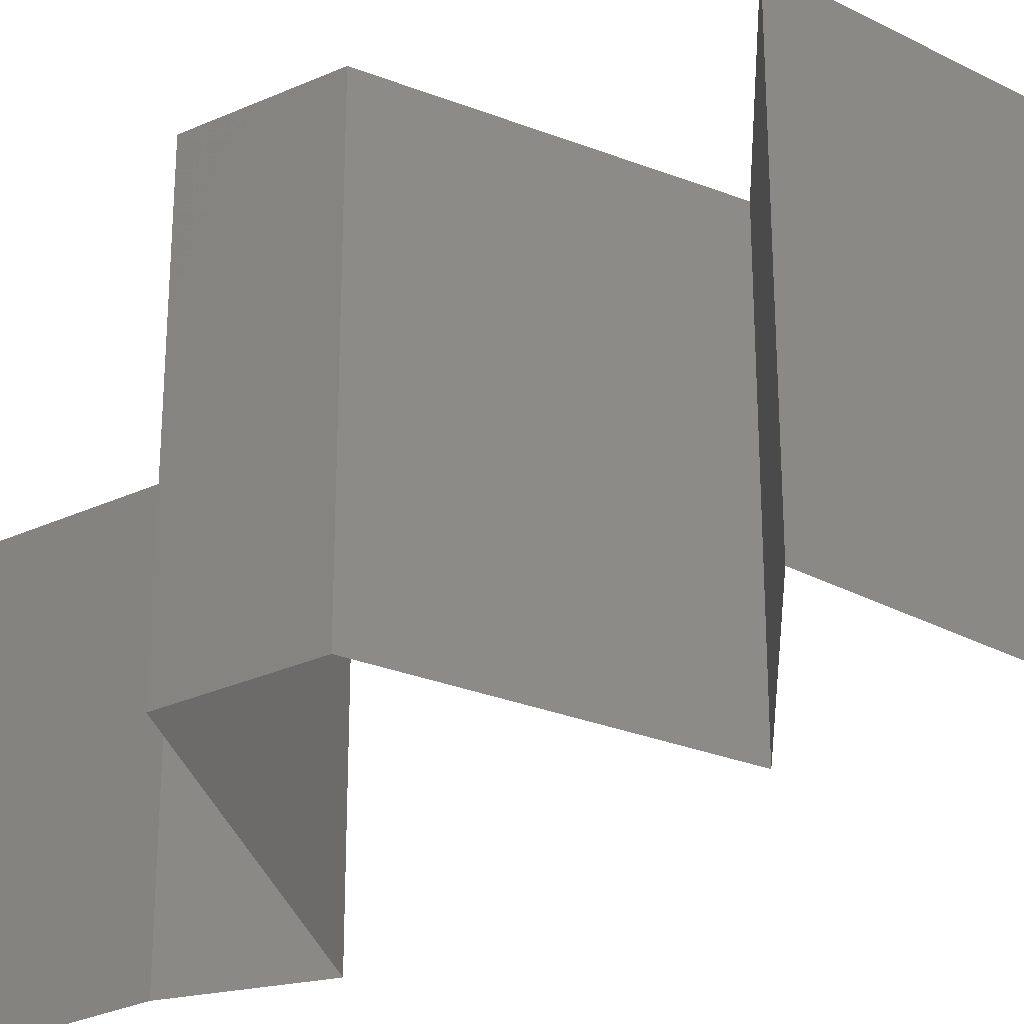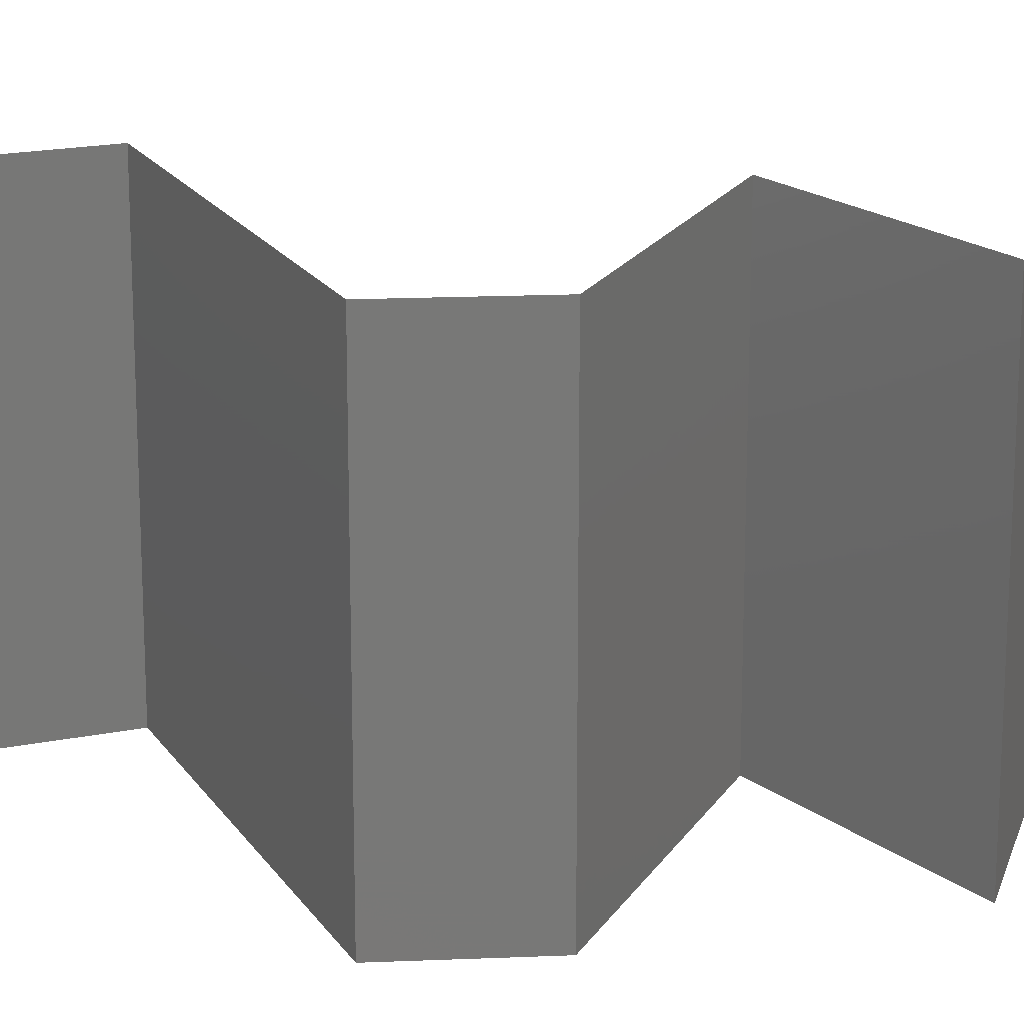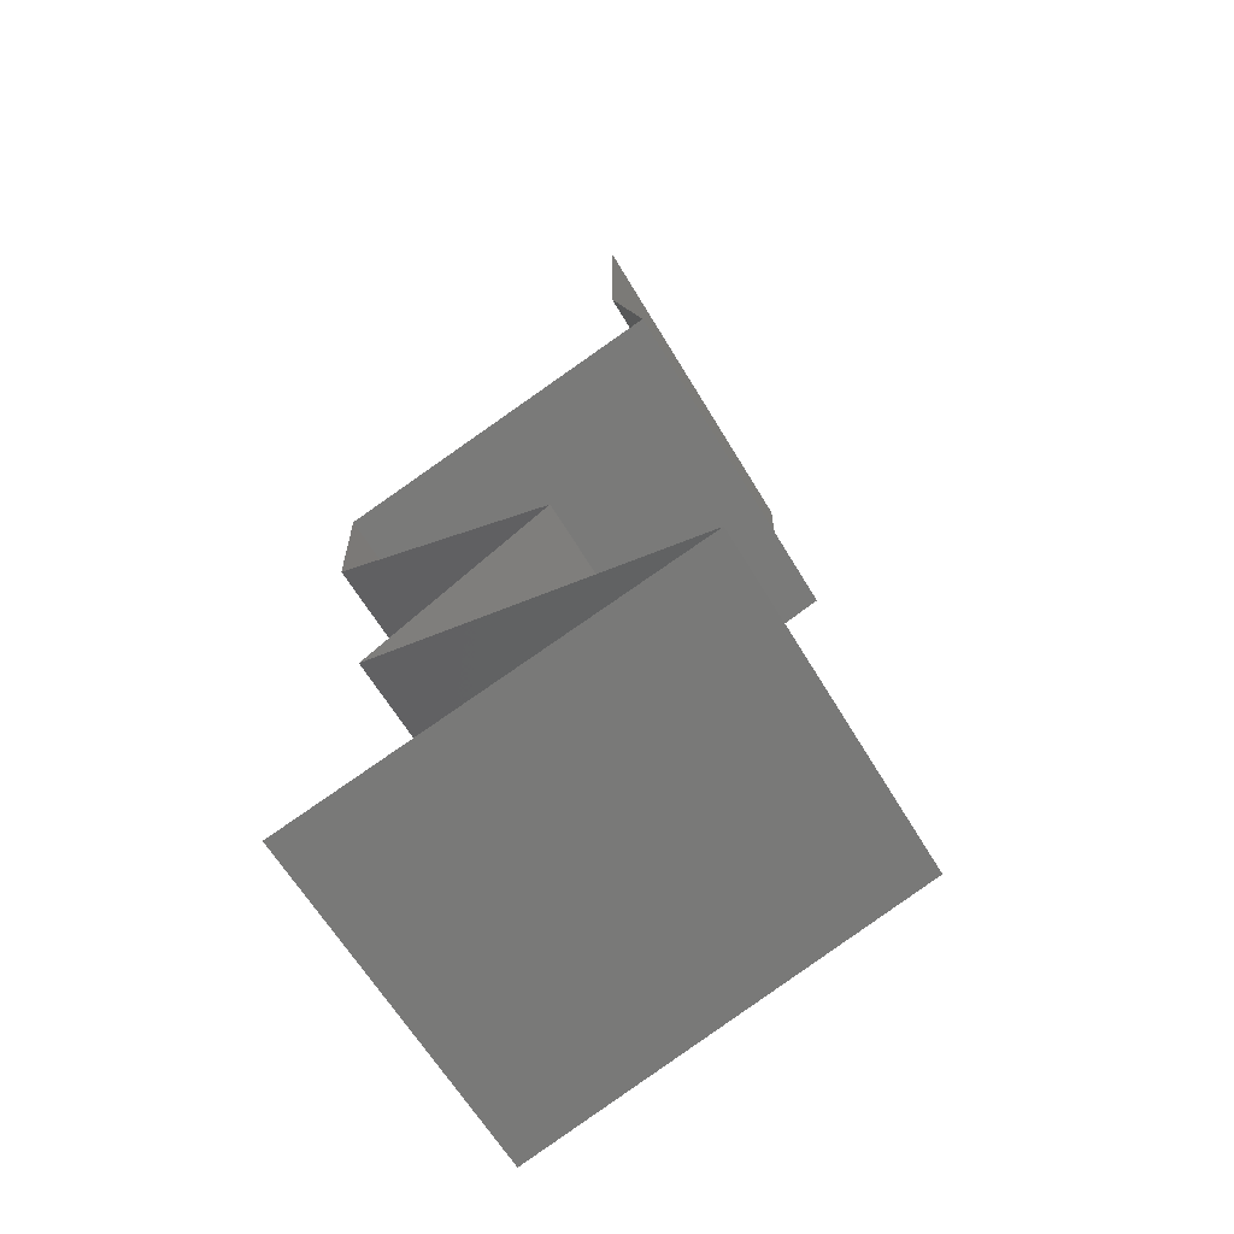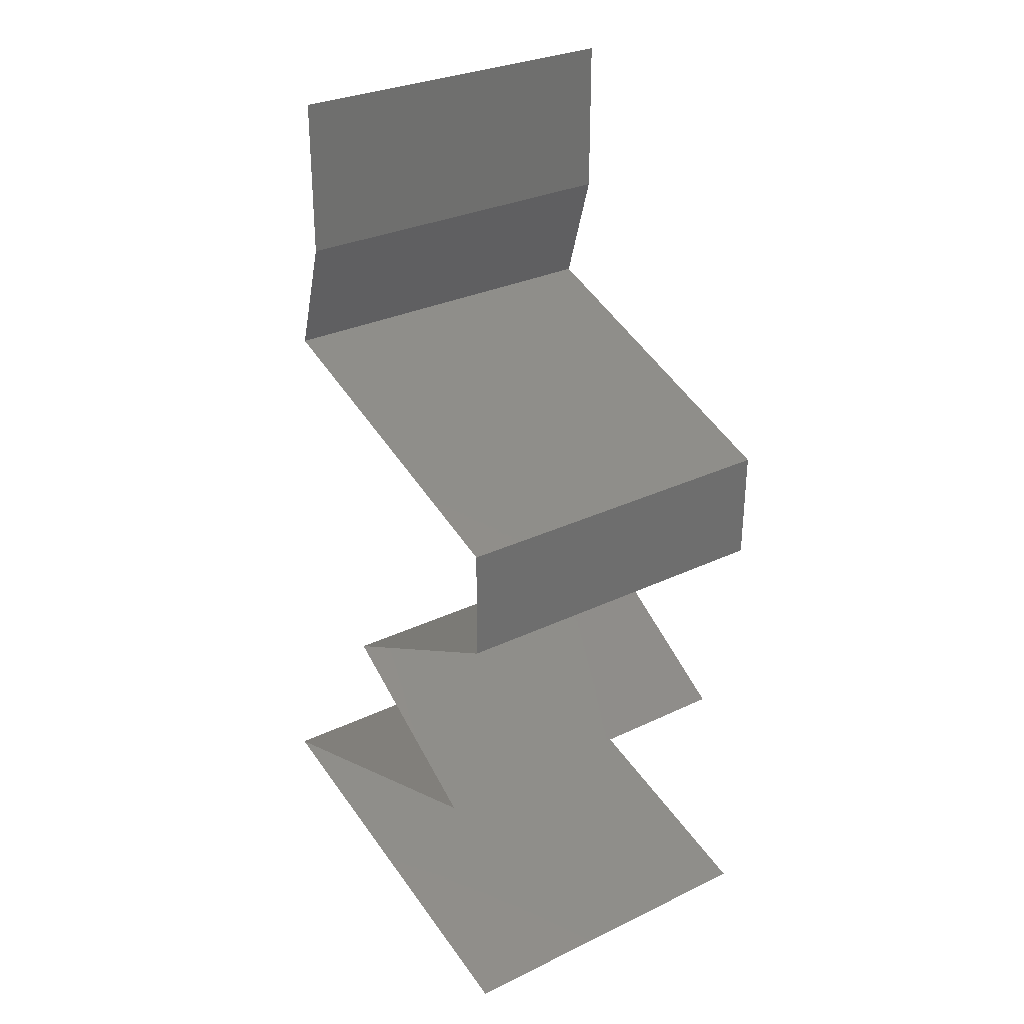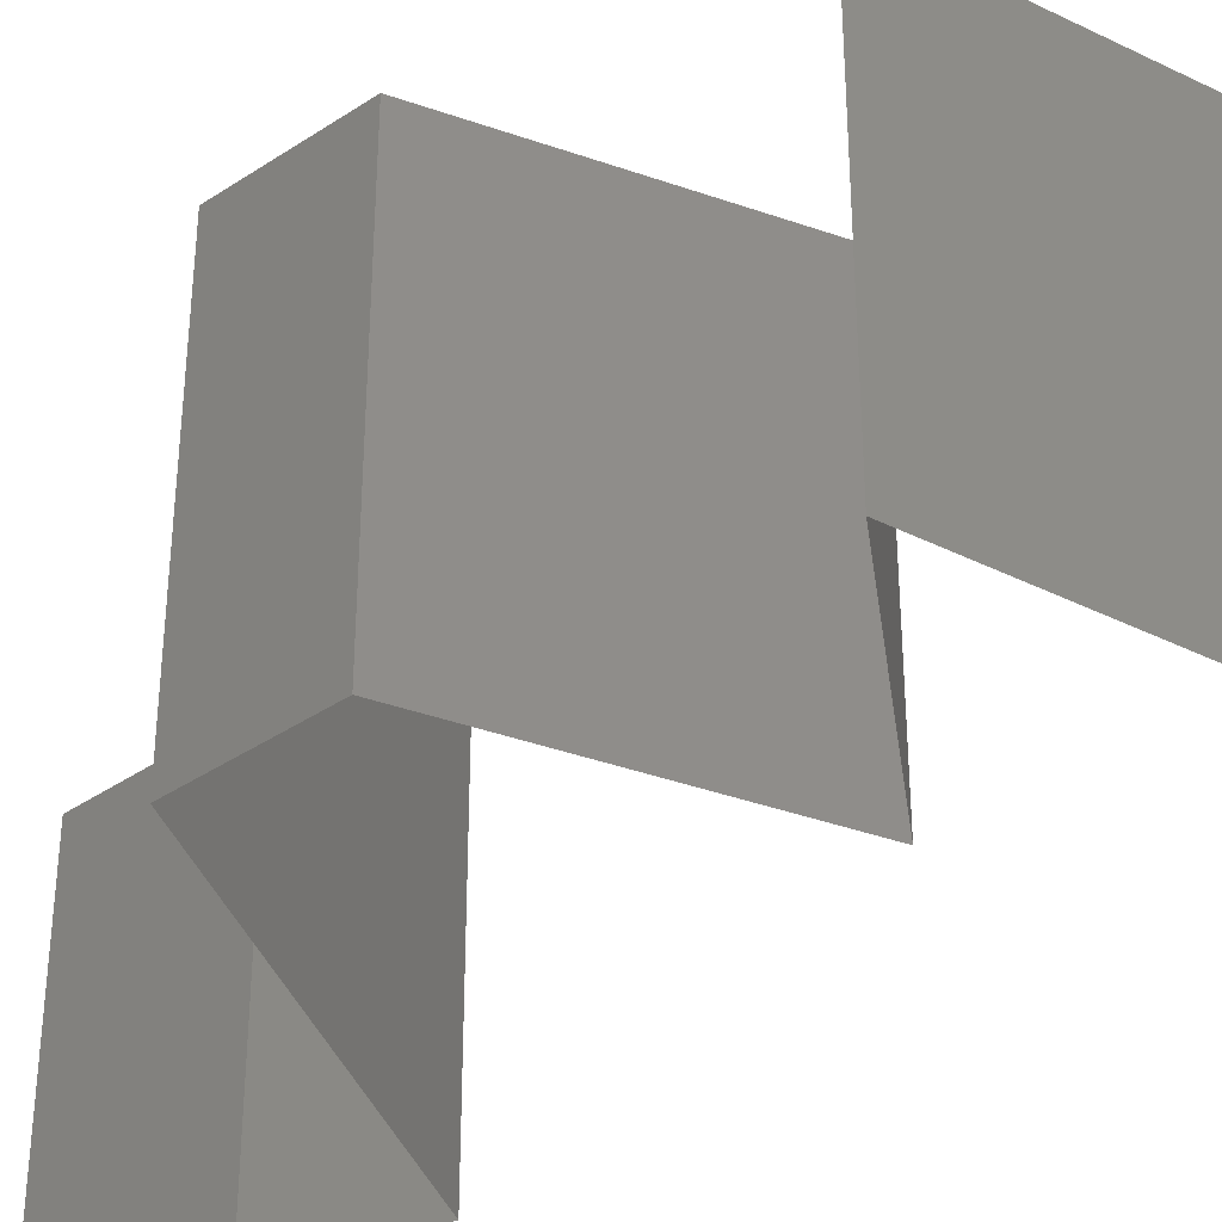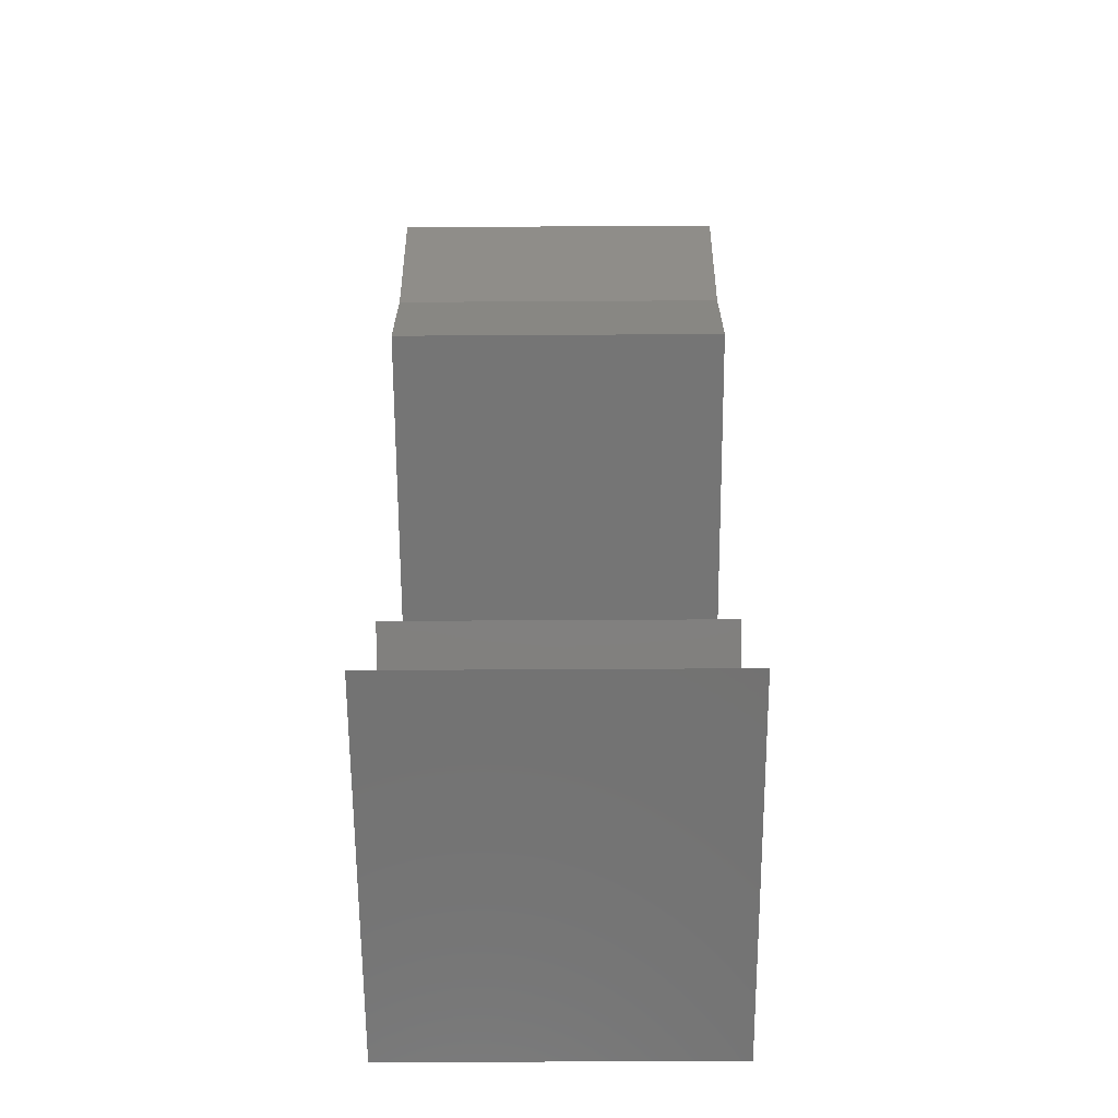
<metadata>
{"format":"stl","ext":"stl","renderer":"f3d","projection":"perspective","resolution":1024,"background":"white","views":[{"elev":-30.2,"azim":-56.2,"up":"+Z"},{"elev":19.3,"azim":-93.9,"up":"+Z"},{"elev":-63.7,"azim":30.8,"up":"+Y"},{"elev":29.4,"azim":-125.4,"up":"+Y"},{"elev":-40.2,"azim":-50.0,"up":"+Z"},{"elev":-48.4,"azim":90.4,"up":"+Y"}]}
</metadata>
<code>
# stl→obj: 58 verts, 86 faces
v 0.04 0.06 0.02
v 0.04 0.05565 0.015
v 0.04 0.06 0.01
v 0.04 0.0513 0
v 0.04 0.05565 0.005
v 0.04 0.0513 0.01
v 0.04 0.06 0
v 0.04 0.0513 0.02
v 0.04098 0.04809 0.005
v 0.04196 0.04489 0
v 0.04098 0.04809 0.015
v 0.04196 0.04489 0.01
v 0.04196 0.04489 0.02
v 0.03488 0.0424 0.007578
v 0.03283 0.04168 0
v 0.02369 0.03847 0.01
v 0.03031 0.0408 0.01297
v 0.02369 0.03847 0.02
v 0.03283 0.04168 0.02
v 0.02369 0.03847 0
v 0.02863 0.04021 0.00538
v 0.03652 0.04298 0.01417
v 0.02376 0.03206 0.02
v 0.02373 0.03527 0.015
v 0.02376 0.03206 0.01
v 0.02373 0.03527 0.005
v 0.02376 0.03206 0
v 0.0366 0.02565 0.02
v 0.03005 0.02892 0.01246
v 0.03018 0.02886 0.02
v 0.0366 0.02565 0.01
v 0.0366 0.02565 0
v 0.03211 0.02789 0.005272
v 0.02769 0.0301 0.00539
v 0.03018 0.02886 0
v 0.03151 0.02244 0.00602
v 0.02643 0.01924 0
v 0.02643 0.01924 0.02
v 0.03151 0.02244 0.01408
v 0.02643 0.01924 0.01
v 0.03323 0.01695 0.007023
v 0.03597 0.01603 0
v 0.04552 0.01282 0.01
v 0.03834 0.01523 0.01245
v 0.04552 0.01282 0.02
v 0.03597 0.01603 0.02
v 0.0402 0.01461 0.00558
v 0.04552 0.01282 0
v 0.03203 0.01736 0.01411
v 0.02321 0.006412 0
v 0.03172 0.008858 0.008441
v 0.02321 0.006412 0.01
v 0.03437 0.009619 0
v 0.03437 0.009619 0.02
v 0.03842 0.01078 0.01316
v 0.02321 0.006412 0.02
v 0.02878 0.008013 0.01482
v 0.03915 0.01099 0.006392
f 1 2 3
f 4 5 6
f 3 5 7
f 6 2 8
f 3 2 6
f 6 5 3
f 7 5 4
f 8 2 1
f 4 9 10
f 6 11 12
f 12 9 6
f 13 11 8
f 6 9 4
f 8 11 6
f 10 9 12
f 12 11 13
f 10 14 15
f 12 14 10
f 16 17 18
f 18 17 19
f 20 21 16
f 13 22 12
f 15 21 20
f 19 22 13
f 16 21 17
f 22 14 12
f 17 21 14
f 14 21 15
f 22 17 14
f 19 17 22
f 23 24 18
f 25 26 16
f 20 26 27
f 16 24 25
f 16 26 20
f 18 24 16
f 27 26 25
f 25 24 23
f 28 29 30
f 30 29 23
f 23 29 25
f 31 29 28
f 32 33 31
f 25 34 27
f 35 33 32
f 27 34 35
f 33 34 29
f 35 34 33
f 33 29 31
f 29 34 25
f 32 36 37
f 38 39 28
f 36 39 40
f 31 39 36
f 37 36 40
f 28 39 31
f 31 36 32
f 40 39 38
f 37 41 42
f 43 44 45
f 45 44 46
f 40 41 37
f 42 47 48
f 48 47 43
f 46 49 38
f 38 49 40
f 41 47 42
f 46 44 49
f 44 47 41
f 44 41 49
f 43 47 44
f 49 41 40
f 50 51 52
f 53 51 50
f 54 55 45
f 56 57 54
f 48 58 53
f 45 55 43
f 55 57 51
f 54 57 55
f 52 57 56
f 43 58 48
f 58 55 51
f 58 51 53
f 51 57 52
f 43 55 58

</code>
